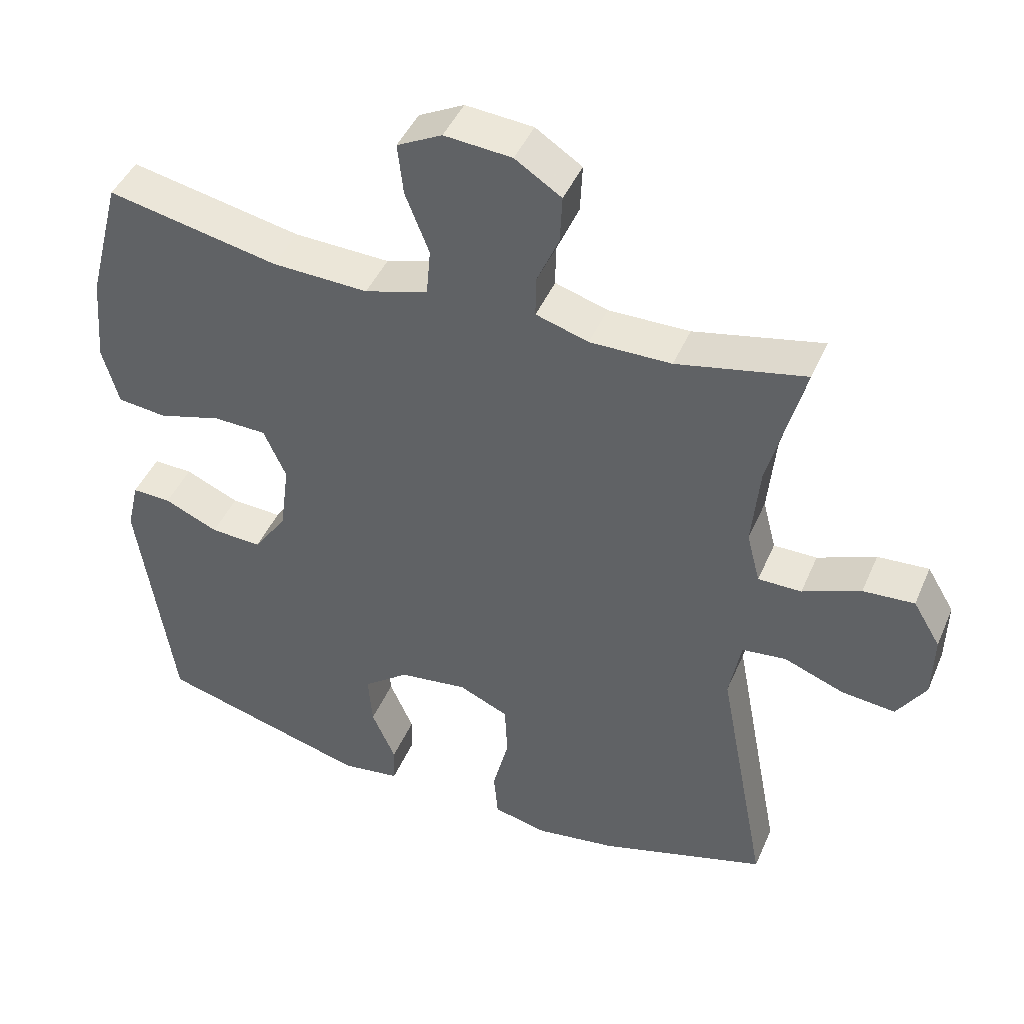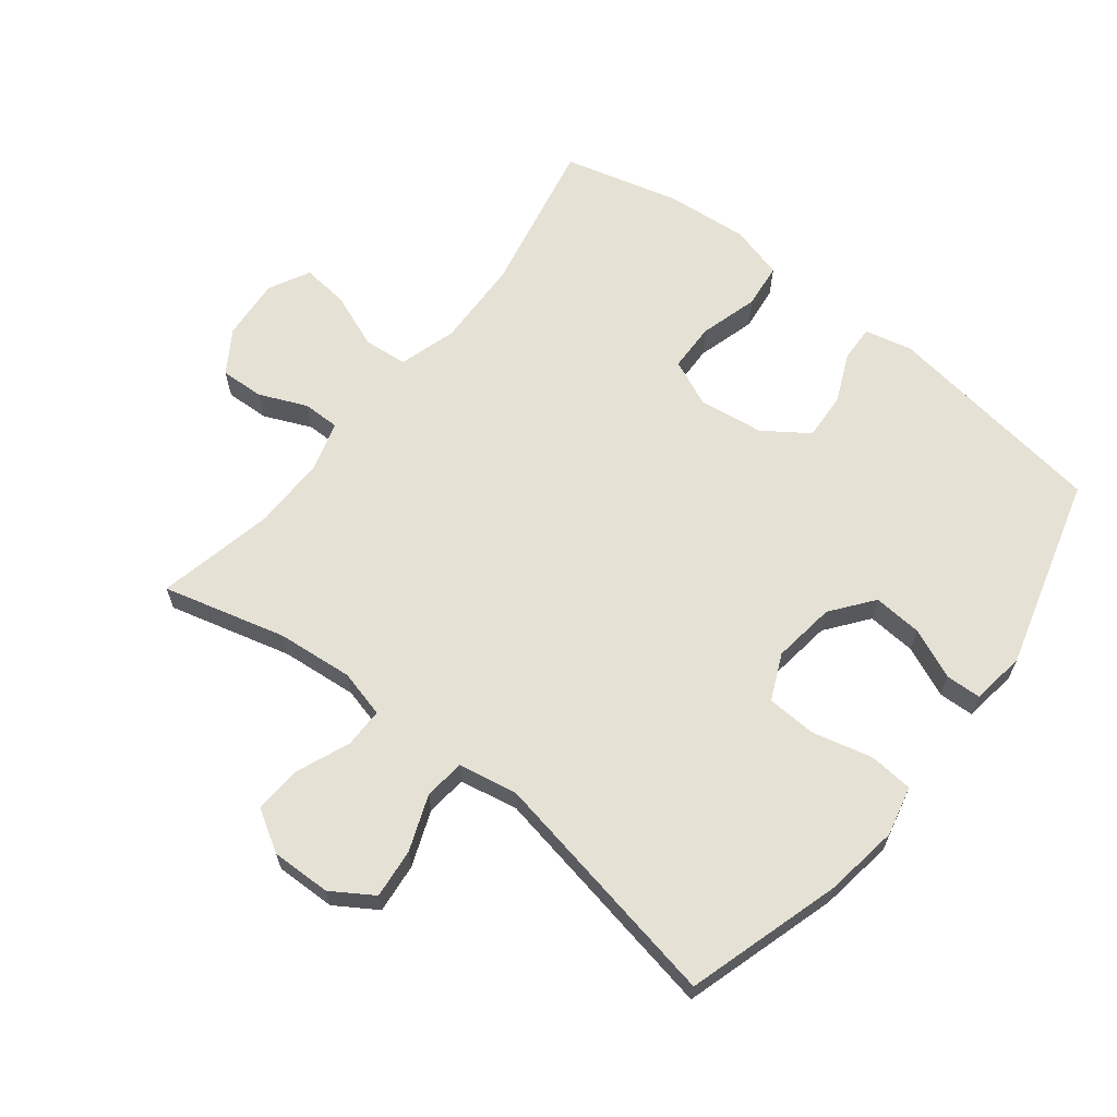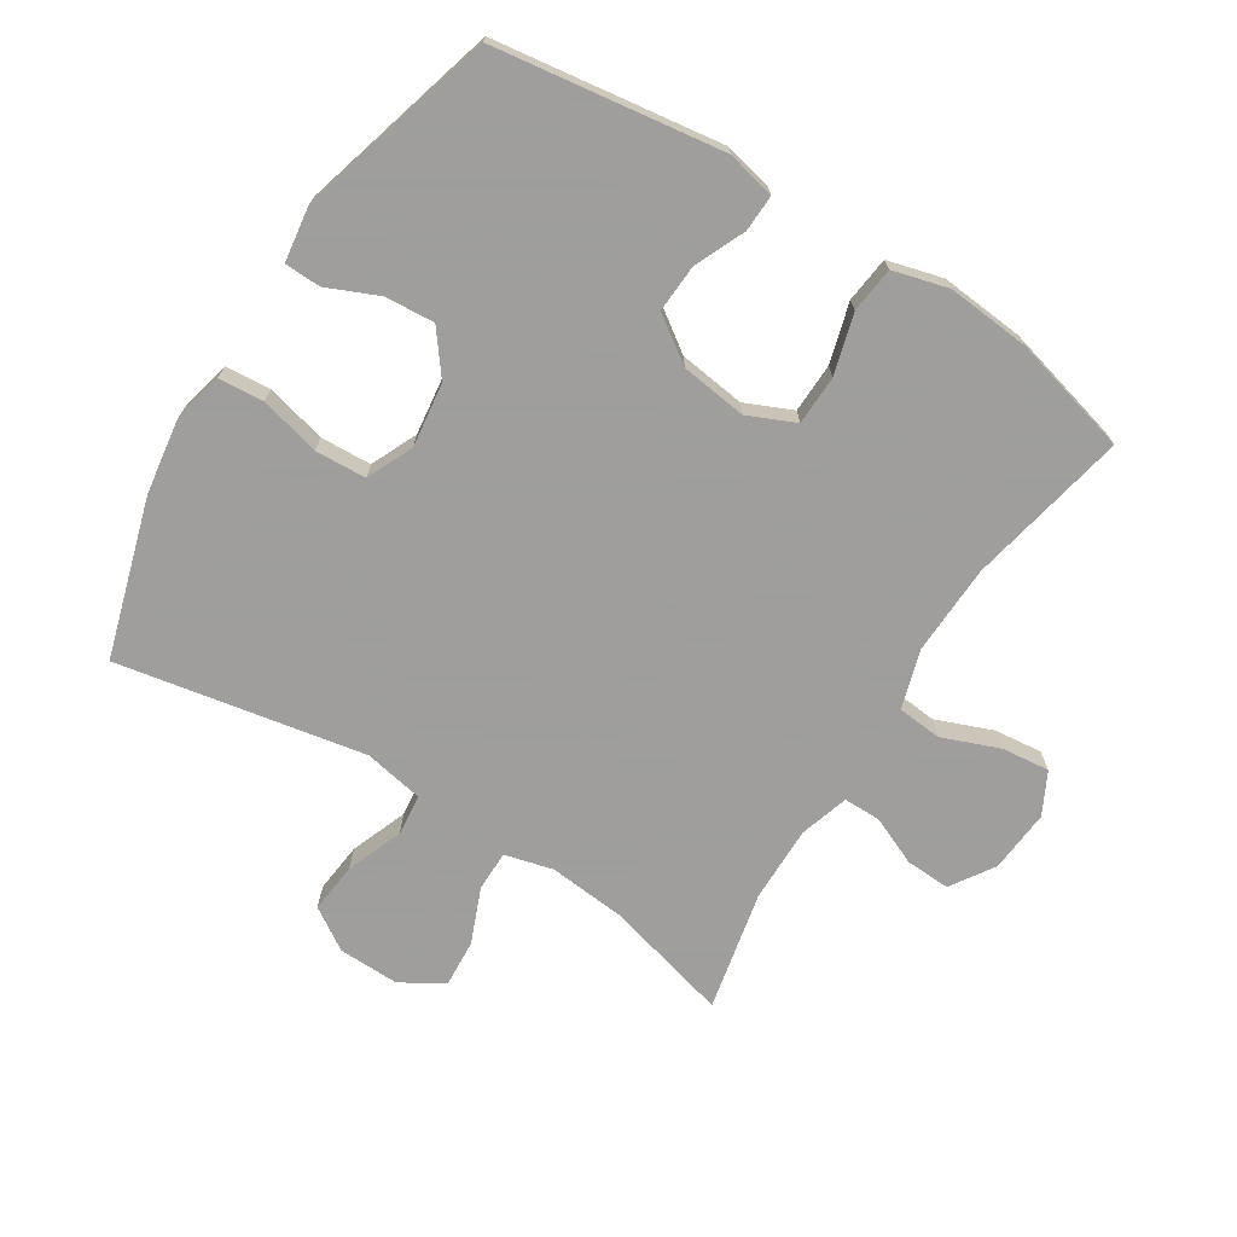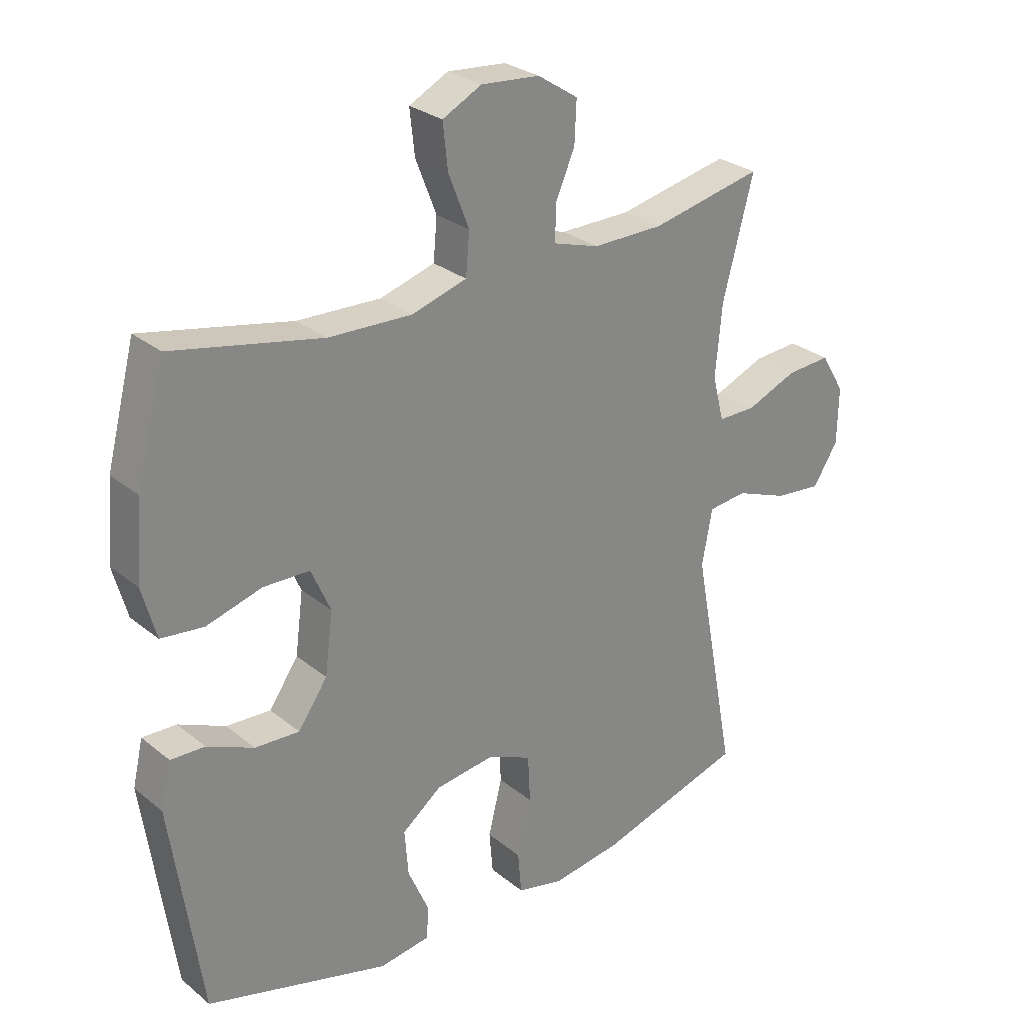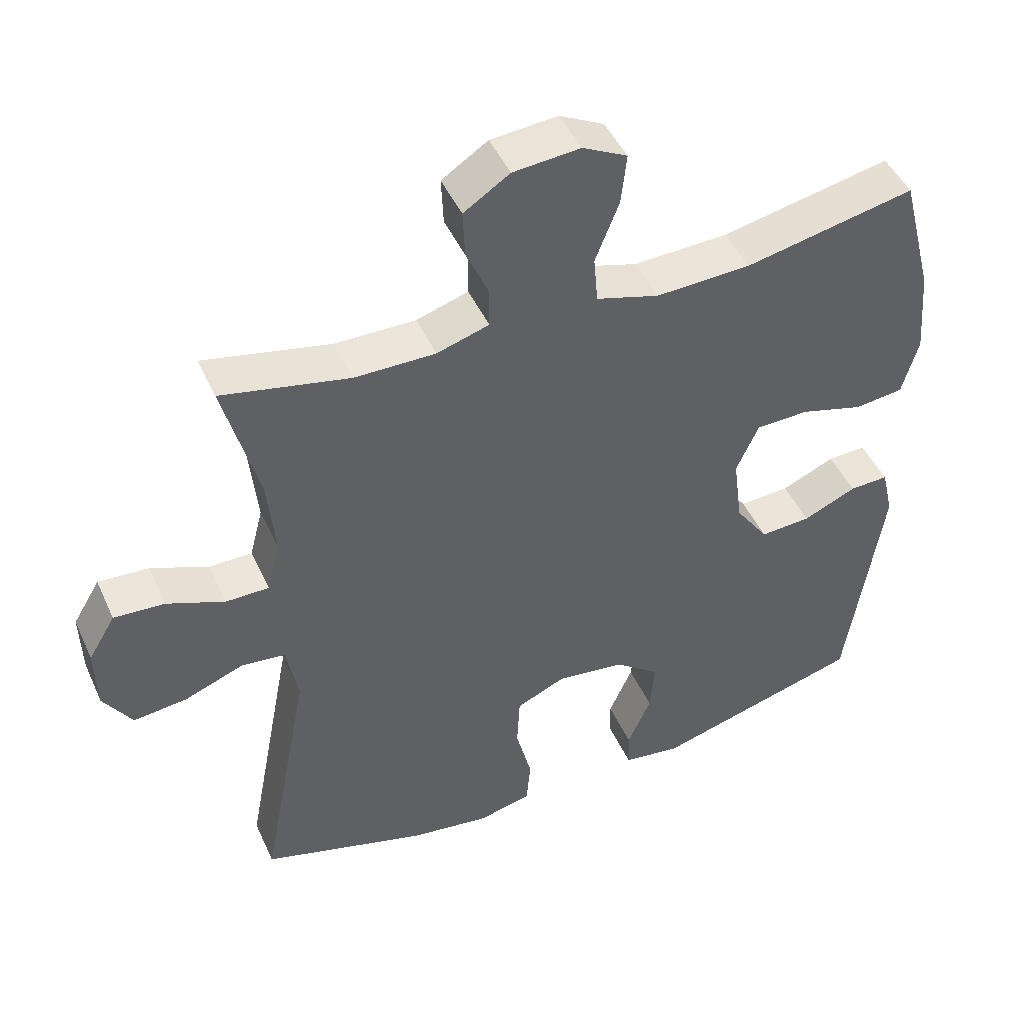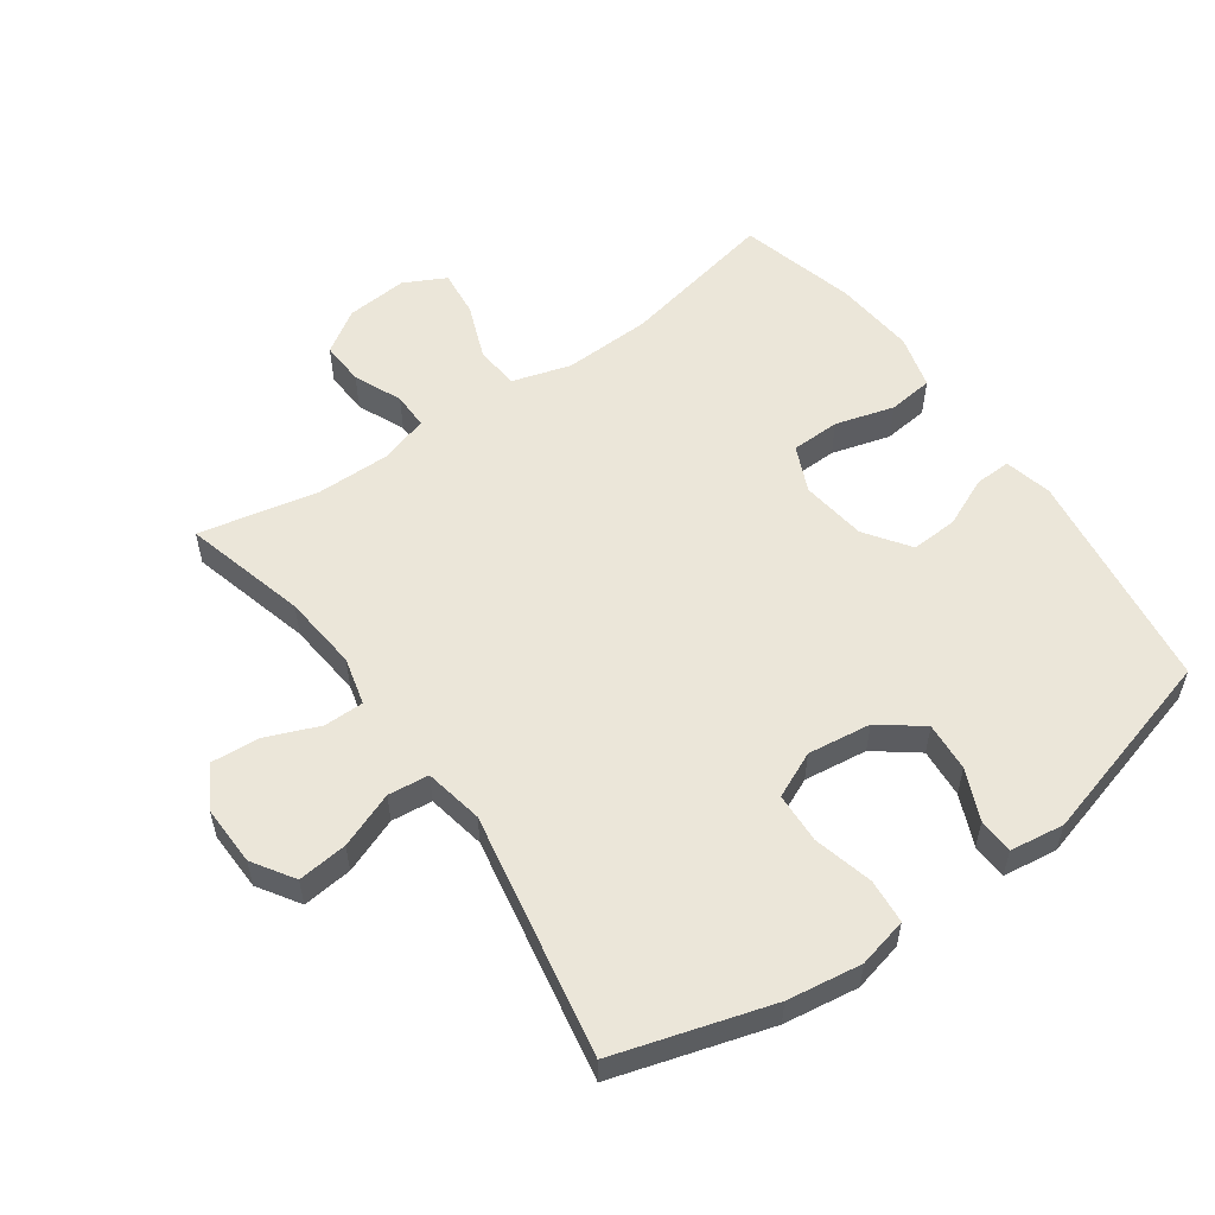
<metadata>
{"format":"obj","ext":"obj","renderer":"f3d","projection":"perspective","resolution":1024,"background":"white","views":[{"elev":44.5,"azim":22.4,"up":"+Z"},{"elev":64.3,"azim":128.1,"up":"+Y"},{"elev":-71.1,"azim":-122.3,"up":"+Y"},{"elev":27.8,"azim":-39.4,"up":"+Z"},{"elev":46.9,"azim":156.3,"up":"+Z"},{"elev":55.5,"azim":144.6,"up":"+Y"}]}
</metadata>
<code>
v -0.5 0.07 -0.5
v -0.55 0.07 -0.152
v -0.533 0.07 -0.078
v -0.477 0.07 -0.08
v -0.4 0.07 -0.114
v -0.327 0.07 -0.118
v -0.279 0.07 -0.049
v -0.266 0.07 0.052
v -0.298 0.07 0.124
v -0.374 0.07 0.126
v -0.465 0.07 0.1
v -0.535 0.07 0.108
v -0.558 0.07 0.192
v -0.547 0.07 0.319
v -0.5 0.07 0.5
v -0.256 0.07 0.45
v -0.119 0.07 0.445
v -0.029 0.07 0.472
v -0.023 0.07 0.54
v -0.057 0.07 0.627
v -0.065 0.07 0.7
v -0.001 0.07 0.733
v 0.095 0.07 0.725
v 0.161 0.07 0.682
v 0.158 0.07 0.614
v 0.126 0.07 0.54
v 0.126 0.07 0.483
v 0.201 0.07 0.46
v 0.317 0.07 0.461
v 0.5 0.07 0.5
v 0.45 0.07 0.309
v 0.439 0.07 0.191
v 0.458 0.07 0.117
v 0.52 0.07 0.117
v 0.603 0.07 0.151
v 0.676 0.07 0.156
v 0.715 0.07 0.091
v 0.713 0.07 -0.002
v 0.672 0.07 -0.066
v 0.595 0.07 -0.058
v 0.509 0.07 -0.025
v 0.446 0.07 -0.032
v 0.429 0.07 -0.123
v 0.5 0.07 -0.5
v 0.26 0.07 -0.572
v 0.145 0.07 -0.589
v 0.068 0.07 -0.571
v 0.062 0.07 -0.502
v 0.085 0.07 -0.41
v 0.081 0.07 -0.332
v 0.01 0.07 -0.3
v -0.088 0.07 -0.313
v -0.153 0.07 -0.363
v -0.147 0.07 -0.439
v -0.113 0.07 -0.517
v -0.115 0.07 -0.572
v -0.199 0.07 -0.584
v -0.5 0 -0.5
v -0.55 0 -0.152
v -0.533 0 -0.078
v -0.477 0 -0.08
v -0.4 0 -0.114
v -0.327 0 -0.118
v -0.279 0 -0.049
v -0.266 0 0.052
v -0.298 0 0.124
v -0.374 0 0.126
v -0.465 0 0.1
v -0.535 0 0.108
v -0.558 0 0.192
v -0.547 0 0.319
v -0.5 0 0.5
v -0.256 0 0.45
v -0.119 0 0.445
v -0.029 0 0.472
v -0.023 0 0.54
v -0.057 0 0.627
v -0.065 0 0.7
v -0.001 0 0.733
v 0.095 0 0.725
v 0.161 0 0.682
v 0.158 0 0.614
v 0.126 0 0.54
v 0.126 0 0.483
v 0.201 0 0.46
v 0.317 0 0.461
v 0.5 0 0.5
v 0.45 0 0.309
v 0.439 0 0.191
v 0.458 0 0.117
v 0.52 0 0.117
v 0.603 0 0.151
v 0.676 0 0.156
v 0.715 0 0.091
v 0.713 0 -0.002
v 0.672 0 -0.066
v 0.595 0 -0.058
v 0.509 0 -0.025
v 0.446 0 -0.032
v 0.429 0 -0.123
v 0.5 0 -0.5
v 0.26 0 -0.572
v 0.145 0 -0.589
v 0.068 0 -0.571
v 0.062 0 -0.502
v 0.085 0 -0.41
v 0.081 0 -0.332
v 0.01 0 -0.3
v -0.088 0 -0.313
v -0.153 0 -0.363
v -0.147 0 -0.439
v -0.113 0 -0.517
v -0.115 0 -0.572
v -0.199 0 -0.584
f 3 4 5
f 2 3 5
f 1 2 5
f 57 1 5
f 56 57 5
f 55 56 5
f 54 55 5
f 53 54 5 6
f 52 53 6 7
f 51 52 7 8
f 50 51 8 9
f 47 48 49
f 46 47 49
f 45 46 49
f 44 45 49
f 43 44 49
f 42 43 49 50
f 39 40 41
f 38 39 41
f 37 38 41
f 36 37 41
f 35 36 41
f 34 35 41
f 33 34 41 42
f 42 50 9
f 33 42 9
f 32 33 9
f 29 30 31
f 32 9 10
f 31 32 10
f 29 31 10
f 28 29 10
f 24 25 26
f 23 24 26
f 22 23 26
f 21 22 26
f 20 21 26
f 19 20 26
f 18 19 26 27
f 11 12 13
f 10 11 13
f 28 10 13
f 27 28 13
f 18 27 13
f 17 18 13
f 14 15 16
f 13 14 16 17
f 62 61 60
f 62 60 59
f 62 59 58
f 62 58 114
f 62 114 113
f 62 113 112
f 62 112 111
f 63 62 111 110
f 64 63 110 109
f 65 64 109 108
f 66 65 108 107
f 106 105 104
f 106 104 103
f 106 103 102
f 106 102 101
f 106 101 100
f 107 106 100 99
f 98 97 96
f 98 96 95
f 98 95 94
f 98 94 93
f 98 93 92
f 98 92 91
f 99 98 91 90
f 66 107 99
f 66 99 90
f 66 90 89
f 88 87 86
f 67 66 89
f 67 89 88
f 67 88 86
f 67 86 85
f 83 82 81
f 83 81 80
f 83 80 79
f 83 79 78
f 83 78 77
f 83 77 76
f 84 83 76 75
f 70 69 68
f 70 68 67
f 70 67 85
f 70 85 84
f 70 84 75
f 70 75 74
f 73 72 71
f 74 73 71 70
f 1 58 59 2
f 2 59 60 3
f 3 60 61 4
f 4 61 62 5
f 5 62 63 6
f 6 63 64 7
f 7 64 65 8
f 8 65 66 9
f 9 66 67 10
f 10 67 68 11
f 11 68 69 12
f 12 69 70 13
f 13 70 71 14
f 14 71 72 15
f 15 72 73 16
f 16 73 74 17
f 17 74 75 18
f 18 75 76 19
f 19 76 77 20
f 20 77 78 21
f 21 78 79 22
f 22 79 80 23
f 23 80 81 24
f 24 81 82 25
f 25 82 83 26
f 26 83 84 27
f 27 84 85 28
f 28 85 86 29
f 29 86 87 30
f 30 87 88 31
f 31 88 89 32
f 32 89 90 33
f 33 90 91 34
f 34 91 92 35
f 35 92 93 36
f 36 93 94 37
f 37 94 95 38
f 38 95 96 39
f 39 96 97 40
f 40 97 98 41
f 41 98 99 42
f 42 99 100 43
f 43 100 101 44
f 44 101 102 45
f 45 102 103 46
f 46 103 104 47
f 47 104 105 48
f 48 105 106 49
f 49 106 107 50
f 50 107 108 51
f 51 108 109 52
f 52 109 110 53
f 53 110 111 54
f 54 111 112 55
f 55 112 113 56
f 56 113 114 57
f 57 114 58 1

</code>
